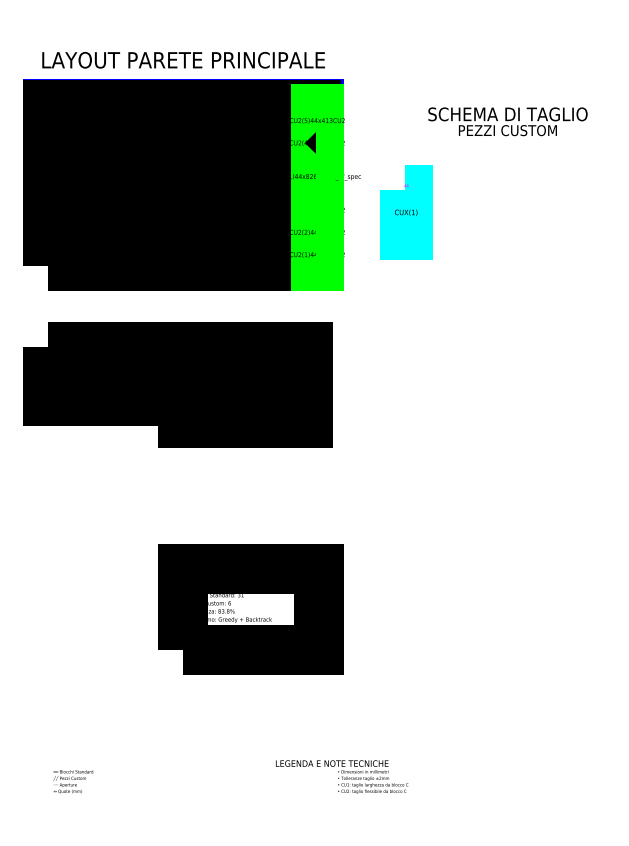
<metadata>
{"format":"dxf","ext":"dxf","renderer":"ezdxf+matplotlib","layout":"modelspace","background":"white","min_lineweight":24,"dpi":150}
</metadata>
<code>
0
SECTION
2
ENTITIES
0
LWPOLYLINE
8
PARETE
90
5
70
1
10
0
20
0
10
5000
20
0
10
5000
20
3000
10
0
20
3000
10
0
20
0
0
LWPOLYLINE
8
BLOCCHI_STD
90
5
70
0
10
0
20
0
10
1239
20
0
10
1239
20
495
10
0
20
495
10
0
20
0
0
TEXT
8
TESTI
10
619.5
20
247.5
30
0
40
120
1
A1
72
1
11
619.5
21
247.5
31
0
73
2
0
LWPOLYLINE
8
BLOCCHI_STD
90
5
70
0
10
1239
20
0
10
2478
20
0
10
2478
20
495
10
1239
20
495
10
1239
20
0
0
TEXT
8
TESTI
10
1858
20
247.5
30
0
40
120
1
A2
72
1
11
1858
21
247.5
31
0
73
2
0
LWPOLYLINE
8
BLOCCHI_STD
90
5
70
0
10
2478
20
0
10
3717
20
0
10
3717
20
495
10
2478
20
495
10
2478
20
0
0
TEXT
8
TESTI
10
3098
20
247.5
30
0
40
120
1
A3
72
1
11
3098
21
247.5
31
0
73
2
0
LWPOLYLINE
8
BLOCCHI_STD
90
5
70
0
10
3717
20
0
10
4956
20
0
10
4956
20
495
10
3717
20
495
10
3717
20
0
0
TEXT
8
TESTI
10
4336
20
247.5
30
0
40
120
1
A4
72
1
11
4336
21
247.5
31
0
73
2
0
LWPOLYLINE
8
BLOCCHI_STD
90
5
70
0
10
0
20
413
10
826
20
413
10
826
20
908
10
0
20
908
10
0
20
413
0
TEXT
8
TESTI
10
413
20
660.5
30
0
40
120
1
B1
72
1
11
413
21
660.5
31
0
73
2
0
LWPOLYLINE
8
BLOCCHI_STD
90
5
70
0
10
826
20
413
10
2065
20
413
10
2065
20
908
10
826
20
908
10
826
20
413
0
TEXT
8
TESTI
10
1446
20
660.5
30
0
40
120
1
A5
72
1
11
1446
21
660.5
31
0
73
2
0
LWPOLYLINE
8
BLOCCHI_STD
90
5
70
0
10
2065
20
413
10
3304
20
413
10
3304
20
908
10
2065
20
908
10
2065
20
413
0
TEXT
8
TESTI
10
2684
20
660.5
30
0
40
120
1
A6
72
1
11
2684
21
660.5
31
0
73
2
0
LWPOLYLINE
8
BLOCCHI_STD
90
5
70
0
10
3304
20
413
10
4543
20
413
10
4543
20
908
10
3304
20
908
10
3304
20
413
0
TEXT
8
TESTI
10
3924
20
660.5
30
0
40
120
1
A7
72
1
11
3924
21
660.5
31
0
73
2
0
LWPOLYLINE
8
BLOCCHI_STD
90
5
70
0
10
4543
20
413
10
4956
20
413
10
4956
20
908
10
4543
20
908
10
4543
20
413
0
TEXT
8
TESTI
10
4750
20
660.5
30
0
40
120
1
C1
72
1
11
4750
21
660.5
31
0
73
2
0
LWPOLYLINE
8
BLOCCHI_STD
90
5
70
0
10
0
20
826
10
1239
20
826
10
1239
20
1321
10
0
20
1321
10
0
20
826
0
TEXT
8
TESTI
10
619.5
20
1074
30
0
40
120
1
A8
72
1
11
619.5
21
1074
31
0
73
2
0
LWPOLYLINE
8
BLOCCHI_STD
90
5
70
0
10
1239
20
826
10
2478
20
826
10
2478
20
1321
10
1239
20
1321
10
1239
20
826
0
TEXT
8
TESTI
10
1858
20
1074
30
0
40
120
1
A9
72
1
11
1858
21
1074
31
0
73
2
0
LWPOLYLINE
8
BLOCCHI_STD
90
5
70
0
10
2478
20
826
10
3717
20
826
10
3717
20
1321
10
2478
20
1321
10
2478
20
826
0
TEXT
8
TESTI
10
3098
20
1074
30
0
40
120
1
A10
72
1
11
3098
21
1074
31
0
73
2
0
LWPOLYLINE
8
BLOCCHI_STD
90
5
70
0
10
3717
20
826
10
4956
20
826
10
4956
20
1321
10
3717
20
1321
10
3717
20
826
0
TEXT
8
TESTI
10
4336
20
1074
30
0
40
120
1
A11
72
1
11
4336
21
1074
31
0
73
2
0
LWPOLYLINE
8
BLOCCHI_STD
90
5
70
0
10
0
20
1239
10
826
20
1239
10
826
20
1734
10
0
20
1734
10
0
20
1239
0
TEXT
8
TESTI
10
413
20
1486
30
0
40
120
1
B2
72
1
11
413
21
1486
31
0
73
2
0
LWPOLYLINE
8
BLOCCHI_STD
90
5
70
0
10
826
20
1239
10
2065
20
1239
10
2065
20
1734
10
826
20
1734
10
826
20
1239
0
TEXT
8
TESTI
10
1446
20
1486
30
0
40
120
1
A12
72
1
11
1446
21
1486
31
0
73
2
0
LWPOLYLINE
8
BLOCCHI_STD
90
5
70
0
10
2065
20
1239
10
3304
20
1239
10
3304
20
1734
10
2065
20
1734
10
2065
20
1239
0
TEXT
8
TESTI
10
2684
20
1486
30
0
40
120
1
A13
72
1
11
2684
21
1486
31
0
73
2
0
LWPOLYLINE
8
BLOCCHI_STD
90
5
70
0
10
3304
20
1239
10
4543
20
1239
10
4543
20
1734
10
3304
20
1734
10
3304
20
1239
0
TEXT
8
TESTI
10
3924
20
1486
30
0
40
120
1
A14
72
1
11
3924
21
1486
31
0
73
2
0
LWPOLYLINE
8
BLOCCHI_STD
90
5
70
0
10
4543
20
1239
10
4956
20
1239
10
4956
20
1734
10
4543
20
1734
10
4543
20
1239
0
TEXT
8
TESTI
10
4750
20
1486
30
0
40
120
1
C2
72
1
11
4750
21
1486
31
0
73
2
0
LWPOLYLINE
8
BLOCCHI_STD
90
5
70
0
10
0
20
1652
10
1239
20
1652
10
1239
20
2147
10
0
20
2147
10
0
20
1652
0
TEXT
8
TESTI
10
619.5
20
1900
30
0
40
120
1
A15
72
1
11
619.5
21
1900
31
0
73
2
0
LWPOLYLINE
8
BLOCCHI_STD
90
5
70
0
10
1239
20
1652
10
2478
20
1652
10
2478
20
2147
10
1239
20
2147
10
1239
20
1652
0
TEXT
8
TESTI
10
1858
20
1900
30
0
40
120
1
A16
72
1
11
1858
21
1900
31
0
73
2
0
LWPOLYLINE
8
BLOCCHI_STD
90
5
70
0
10
2478
20
1652
10
3717
20
1652
10
3717
20
2147
10
2478
20
2147
10
2478
20
1652
0
TEXT
8
TESTI
10
3098
20
1900
30
0
40
120
1
A17
72
1
11
3098
21
1900
31
0
73
2
0
LWPOLYLINE
8
BLOCCHI_STD
90
5
70
0
10
3717
20
1652
10
4956
20
1652
10
4956
20
2147
10
3717
20
2147
10
3717
20
1652
0
TEXT
8
TESTI
10
4336
20
1900
30
0
40
120
1
A18
72
1
11
4336
21
1900
31
0
73
2
0
LWPOLYLINE
8
BLOCCHI_STD
90
5
70
0
10
0
20
2065
10
826
20
2065
10
826
20
2560
10
0
20
2560
10
0
20
2065
0
TEXT
8
TESTI
10
413
20
2312
30
0
40
120
1
B3
72
1
11
413
21
2312
31
0
73
2
0
LWPOLYLINE
8
BLOCCHI_STD
90
5
70
0
10
826
20
2065
10
2065
20
2065
10
2065
20
2560
10
826
20
2560
10
826
20
2065
0
TEXT
8
TESTI
10
1446
20
2312
30
0
40
120
1
A19
72
1
11
1446
21
2312
31
0
73
2
0
LWPOLYLINE
8
BLOCCHI_STD
90
5
70
0
10
2065
20
2065
10
3304
20
2065
10
3304
20
2560
10
2065
20
2560
10
2065
20
2065
0
TEXT
8
TESTI
10
2684
20
2312
30
0
40
120
1
A20
72
1
11
2684
21
2312
31
0
73
2
0
LWPOLYLINE
8
BLOCCHI_STD
90
5
70
0
10
3304
20
2065
10
4543
20
2065
10
4543
20
2560
10
3304
20
2560
10
3304
20
2065
0
TEXT
8
TESTI
10
3924
20
2312
30
0
40
120
1
A21
72
1
11
3924
21
2312
31
0
73
2
0
LWPOLYLINE
8
BLOCCHI_STD
90
5
70
0
10
4543
20
2065
10
4956
20
2065
10
4956
20
2560
10
4543
20
2560
10
4543
20
2065
0
TEXT
8
TESTI
10
4750
20
2312
30
0
40
120
1
C3
72
1
11
4750
21
2312
31
0
73
2
0
LWPOLYLINE
8
BLOCCHI_STD
90
5
70
0
10
0
20
2478
10
1239
20
2478
10
1239
20
2973
10
0
20
2973
10
0
20
2478
0
TEXT
8
TESTI
10
619.5
20
2726
30
0
40
120
1
A22
72
1
11
619.5
21
2726
31
0
73
2
0
LWPOLYLINE
8
BLOCCHI_STD
90
5
70
0
10
1239
20
2478
10
2478
20
2478
10
2478
20
2973
10
1239
20
2973
10
1239
20
2478
0
TEXT
8
TESTI
10
1858
20
2726
30
0
40
120
1
A23
72
1
11
1858
21
2726
31
0
73
2
0
LWPOLYLINE
8
BLOCCHI_STD
90
5
70
0
10
2478
20
2478
10
3717
20
2478
10
3717
20
2973
10
2478
20
2973
10
2478
20
2478
0
TEXT
8
TESTI
10
3098
20
2726
30
0
40
120
1
A24
72
1
11
3098
21
2726
31
0
73
2
0
LWPOLYLINE
8
BLOCCHI_STD
90
5
70
0
10
3717
20
2478
10
4956
20
2478
10
4956
20
2973
10
3717
20
2973
10
3717
20
2478
0
TEXT
8
TESTI
10
4336
20
2726
30
0
40
120
1
A25
72
1
11
4336
21
2726
31
0
73
2
0
LWPOLYLINE
8
BLOCCHI_CUSTOM
90
5
70
1
10
5000
20
413
10
5000
20
0
10
4956
20
0
10
4956
20
413
10
5000
20
413
0
TEXT
8
TESTI
10
4978
20
206.5
30
0
40
90
1
CU2(1)44x413CU2
72
1
11
4978
21
206.5
31
0
73
2
0
LWPOLYLINE
8
BLOCCHI_CUSTOM
90
5
70
1
10
4956
20
413
10
4956
20
826
10
5000
20
826
10
5000
20
413
10
4956
20
413
0
TEXT
8
TESTI
10
4978
20
619.5
30
0
40
90
1
CU2(2)44x413CU2
72
1
11
4978
21
619.5
31
0
73
2
0
LWPOLYLINE
8
BLOCCHI_CUSTOM
90
5
70
1
10
4956
20
826
10
4956
20
1239
10
5000
20
1239
10
5000
20
826
10
4956
20
826
0
TEXT
8
TESTI
10
4978
20
1032
30
0
40
90
1
CU2(3)44x413CU2
72
1
11
4978
21
1032
31
0
73
2
0
LWPOLYLINE
8
BLOCCHI_CUSTOM
90
7
70
1
10
4956
20
2065
10
5000
20
2065
10
5000
20
1652
10
5000
20
1239
10
4956
20
1239
10
4956
20
1652
10
4956
20
2065
0
TEXT
8
TESTI
10
4978
20
1652
30
0
40
90
1
CUX(1)44x826CUout_of_spec
72
1
11
4978
21
1652
31
0
73
2
0
LWPOLYLINE
8
BLOCCHI_CUSTOM
90
5
70
1
10
4956
20
2065
10
4956
20
2478
10
5000
20
2478
10
5000
20
2065
10
4956
20
2065
0
TEXT
8
TESTI
10
4978
20
2272
30
0
40
90
1
CU2(4)44x413CU2
72
1
11
4978
21
2272
31
0
73
2
0
LWPOLYLINE
8
BLOCCHI_CUSTOM
90
5
70
1
10
4956
20
2478
10
4956
20
2891
10
5000
20
2891
10
5000
20
2478
10
4956
20
2478
0
TEXT
8
TESTI
10
4978
20
2684
30
0
40
90
1
CU2(5)44x413CU2
72
1
11
4978
21
2684
31
0
73
2
0
DIMENSION
8
QUOTE
280
0
3
Standard
10
0
20
-300
30
0
70
32
71
5
1
5000
13
0
23
0
33
0
14
5000
24
0
34
0
50
0
0
DIMENSION
8
QUOTE
280
0
3
Standard
10
-300
20
0
30
0
70
32
71
5
1
3000
13
0
23
0
33
0
14
0
24
3000
34
0
50
0
0
TEXT
8
TESTI
10
2500
20
3800
30
0
40
300
1
LAYOUT PARETE PRINCIPALE
72
1
11
2500
21
3800
31
0
73
2
0
TEXT
8
TESTI
10
8500
20
2800
30
0
40
250
1
SCHEMA DI TAGLIO
72
1
11
8500
21
2800
31
0
73
2
0
TEXT
8
TESTI
10
8500
20
2500
30
0
40
200
1
PEZZI CUSTOM
72
1
11
8500
21
2500
31
0
73
2
0
LWPOLYLINE
8
TAGLIO
90
5
70
0
10
6600
20
1400
10
6644
20
1400
10
6644
20
574
10
6600
20
574
10
6600
20
1400
0
TEXT
8
TESTI
10
6622
20
987
30
0
40
100
1
CUX(1)
72
1
11
6622
21
987
31
0
73
2
0
TEXT
8
QUOTE
10
6622
20
1480
30
0
40
60
1
44
72
1
11
6622
21
1480
31
0
73
2
0
TEXT
8
TESTI
10
1150
20
-1300
30
0
40
150
1
BLOCCHI STANDARD
72
1
11
1150
21
-1300
31
0
73
2
0
LWPOLYLINE
8
CARTIGLIO
90
5
70
0
10
0
20
-1500
10
920
20
-1500
10
920
20
-1700
10
0
20
-1700
10
0
20
-1500
0
TEXT
8
TESTI
10
460
20
-1600
30
0
40
80
1
TIPO
72
1
11
460
21
-1600
31
0
73
2
0
LWPOLYLINE
8
CARTIGLIO
90
5
70
0
10
920
20
-1500
10
1380
20
-1500
10
1380
20
-1700
10
920
20
-1700
10
920
20
-1500
0
TEXT
8
TESTI
10
1150
20
-1600
30
0
40
80
1
QTÀ
72
1
11
1150
21
-1600
31
0
73
2
0
LWPOLYLINE
8
CARTIGLIO
90
5
70
0
10
1380
20
-1500
10
2300
20
-1500
10
2300
20
-1700
10
1380
20
-1700
10
1380
20
-1500
0
TEXT
8
TESTI
10
1840
20
-1600
30
0
40
80
1
DIMENSIONI
72
1
11
1840
21
-1600
31
0
73
2
0
LWPOLYLINE
8
CARTIGLIO
90
5
70
0
10
0
20
-1900
10
920
20
-1900
10
920
20
-2100
10
0
20
-2100
10
0
20
-1900
0
TEXT
8
TESTI
10
460
20
-2000
30
0
40
70
1
Tipo A
72
1
11
460
21
-2000
31
0
73
2
0
LWPOLYLINE
8
CARTIGLIO
90
5
70
0
10
920
20
-1900
10
1380
20
-1900
10
1380
20
-2100
10
920
20
-2100
10
920
20
-1900
0
TEXT
8
TESTI
10
1150
20
-2000
30
0
40
70
1
25
72
1
11
1150
21
-2000
31
0
73
2
0
LWPOLYLINE
8
CARTIGLIO
90
5
70
0
10
1380
20
-1900
10
2300
20
-1900
10
2300
20
-2100
10
1380
20
-2100
10
1380
20
-1900
0
TEXT
8
TESTI
10
1840
20
-2000
30
0
40
70
1
1239×495
72
1
11
1840
21
-2000
31
0
73
2
0
LWPOLYLINE
8
CARTIGLIO
90
5
70
0
10
0
20
-2100
10
920
20
-2100
10
920
20
-2300
10
0
20
-2300
10
0
20
-2100
0
TEXT
8
TESTI
10
460
20
-2200
30
0
40
70
1
Tipo B
72
1
11
460
21
-2200
31
0
73
2
0
LWPOLYLINE
8
CARTIGLIO
90
5
70
0
10
920
20
-2100
10
1380
20
-2100
10
1380
20
-2300
10
920
20
-2300
10
920
20
-2100
0
TEXT
8
TESTI
10
1150
20
-2200
30
0
40
70
1
3
72
1
11
1150
21
-2200
31
0
73
2
0
LWPOLYLINE
8
CARTIGLIO
90
5
70
0
10
1380
20
-2100
10
2300
20
-2100
10
2300
20
-2300
10
1380
20
-2300
10
1380
20
-2100
0
TEXT
8
TESTI
10
1840
20
-2200
30
0
40
70
1
826×495
72
1
11
1840
21
-2200
31
0
73
2
0
LWPOLYLINE
8
CARTIGLIO
90
5
70
0
10
0
20
-2300
10
920
20
-2300
10
920
20
-2500
10
0
20
-2500
10
0
20
-2300
0
TEXT
8
TESTI
10
460
20
-2400
30
0
40
70
1
Tipo C
72
1
11
460
21
-2400
31
0
73
2
0
LWPOLYLINE
8
CARTIGLIO
90
5
70
0
10
920
20
-2300
10
1380
20
-2300
10
1380
20
-2500
10
920
20
-2500
10
920
20
-2300
0
TEXT
8
TESTI
10
1150
20
-2400
30
0
40
70
1
3
72
1
11
1150
21
-2400
31
0
73
2
0
LWPOLYLINE
8
CARTIGLIO
90
5
70
0
10
1380
20
-2300
10
2300
20
-2300
10
2300
20
-2500
10
1380
20
-2500
10
1380
20
-2300
0
TEXT
8
TESTI
10
1840
20
-2400
30
0
40
70
1
413×495
72
1
11
1840
21
-2400
31
0
73
2
0
TEXT
8
TESTI
10
3650
20
-1300
30
0
40
150
1
PEZZI CUSTOM
72
1
11
3650
21
-1300
31
0
73
2
0
LWPOLYLINE
8
CARTIGLIO
90
5
70
0
10
2500
20
-1500
10
3190
20
-1500
10
3190
20
-1700
10
2500
20
-1700
10
2500
20
-1500
0
TEXT
8
TESTI
10
2845
20
-1600
30
0
40
80
1
ID
72
1
11
2845
21
-1600
31
0
73
2
0
LWPOLYLINE
8
CARTIGLIO
90
5
70
0
10
3190
20
-1500
10
3880
20
-1500
10
3880
20
-1700
10
3190
20
-1700
10
3190
20
-1500
0
TEXT
8
TESTI
10
3535
20
-1600
30
0
40
80
1
TIPO
72
1
11
3535
21
-1600
31
0
73
2
0
LWPOLYLINE
8
CARTIGLIO
90
5
70
0
10
3880
20
-1500
10
4800
20
-1500
10
4800
20
-1700
10
3880
20
-1700
10
3880
20
-1500
0
TEXT
8
TESTI
10
4340
20
-1600
30
0
40
80
1
DIM
72
1
11
4340
21
-1600
31
0
73
2
0
LWPOLYLINE
8
CARTIGLIO
90
5
70
0
10
2500
20
-1700
10
3190
20
-1700
10
3190
20
-1900
10
2500
20
-1900
10
2500
20
-1700
0
TEXT
8
TESTI
10
2845
20
-1800
30
0
40
70
1
CU2(1)
72
1
11
2845
21
-1800
31
0
73
2
0
LWPOLYLINE
8
CARTIGLIO
90
5
70
0
10
3190
20
-1700
10
3880
20
-1700
10
3880
20
-1900
10
3190
20
-1900
10
3190
20
-1700
0
TEXT
8
TESTI
10
3535
20
-1800
30
0
40
70
1
CU2
72
1
11
3535
21
-1800
31
0
73
2
0
LWPOLYLINE
8
CARTIGLIO
90
5
70
0
10
3880
20
-1700
10
4800
20
-1700
10
4800
20
-1900
10
3880
20
-1900
10
3880
20
-1700
0
TEXT
8
TESTI
10
4340
20
-1800
30
0
40
70
1
44×413
72
1
11
4340
21
-1800
31
0
73
2
0
LWPOLYLINE
8
CARTIGLIO
90
5
70
0
10
2500
20
-1900
10
3190
20
-1900
10
3190
20
-2100
10
2500
20
-2100
10
2500
20
-1900
0
TEXT
8
TESTI
10
2845
20
-2000
30
0
40
70
1
CU2(2)
72
1
11
2845
21
-2000
31
0
73
2
0
LWPOLYLINE
8
CARTIGLIO
90
5
70
0
10
3190
20
-1900
10
3880
20
-1900
10
3880
20
-2100
10
3190
20
-2100
10
3190
20
-1900
0
TEXT
8
TESTI
10
3535
20
-2000
30
0
40
70
1
CU2
72
1
11
3535
21
-2000
31
0
73
2
0
LWPOLYLINE
8
CARTIGLIO
90
5
70
0
10
3880
20
-1900
10
4800
20
-1900
10
4800
20
-2100
10
3880
20
-2100
10
3880
20
-1900
0
TEXT
8
TESTI
10
4340
20
-2000
30
0
40
70
1
44×413
72
1
11
4340
21
-2000
31
0
73
2
0
LWPOLYLINE
8
CARTIGLIO
90
5
70
0
10
2500
20
-2100
10
3190
20
-2100
10
3190
20
-2300
10
2500
20
-2300
10
2500
20
-2100
0
TEXT
8
TESTI
10
2845
20
-2200
30
0
40
70
1
CU2(3)
72
1
11
2845
21
-2200
31
0
73
2
0
LWPOLYLINE
8
CARTIGLIO
90
5
70
0
10
3190
20
-2100
10
3880
20
-2100
10
3880
20
-2300
10
3190
20
-2300
10
3190
20
-2100
0
TEXT
8
TESTI
10
3535
20
-2200
30
0
40
70
1
CU2
72
1
11
3535
21
-2200
31
0
73
2
0
LWPOLYLINE
8
CARTIGLIO
90
5
70
0
10
3880
20
-2100
10
4800
20
-2100
10
4800
20
-2300
10
3880
20
-2300
10
3880
20
-2100
0
TEXT
8
TESTI
10
4340
20
-2200
30
0
40
70
1
44×413
72
1
11
4340
21
-2200
31
0
73
2
0
LWPOLYLINE
8
CARTIGLIO
90
5
70
0
10
2500
20
-2300
10
3190
20
-2300
10
3190
20
-2500
10
2500
20
-2500
10
2500
20
-2300
0
TEXT
8
TESTI
10
2845
20
-2400
30
0
40
70
1
CUX(1)
72
1
11
2845
21
-2400
31
0
73
2
0
LWPOLYLINE
8
CARTIGLIO
90
5
70
0
10
3190
20
-2300
10
3880
20
-2300
10
3880
20
-2500
10
3190
20
-2500
10
3190
20
-2300
0
TEXT
8
TESTI
10
3535
20
-2400
30
0
40
70
1
CUout_of_spec
72
1
11
3535
21
-2400
31
0
73
2
0
LWPOLYLINE
8
CARTIGLIO
90
5
70
0
10
3880
20
-2300
10
4800
20
-2300
10
4800
20
-2500
10
3880
20
-2500
10
3880
20
-2300
0
TEXT
8
TESTI
10
4340
20
-2400
30
0
40
70
1
44×826
72
1
11
4340
21
-2400
31
0
73
2
0
LWPOLYLINE
8
CARTIGLIO
90
5
70
0
10
2500
20
-2500
10
3190
20
-2500
10
3190
20
-2700
10
2500
20
-2700
10
2500
20
-2500
0
TEXT
8
TESTI
10
2845
20
-2600
30
0
40
70
1
CU2(4)
72
1
11
2845
21
-2600
31
0
73
2
0
LWPOLYLINE
8
CARTIGLIO
90
5
70
0
10
3190
20
-2500
10
3880
20
-2500
10
3880
20
-2700
10
3190
20
-2700
10
3190
20
-2500
0
TEXT
8
TESTI
10
3535
20
-2600
30
0
40
70
1
CU2
72
1
11
3535
21
-2600
31
0
73
2
0
LWPOLYLINE
8
CARTIGLIO
90
5
70
0
10
3880
20
-2500
10
4800
20
-2500
10
4800
20
-2700
10
3880
20
-2700
10
3880
20
-2500
0
TEXT
8
TESTI
10
4340
20
-2600
30
0
40
70
1
44×413
72
1
11
4340
21
-2600
31
0
73
2
0
LWPOLYLINE
8
CARTIGLIO
90
5
70
0
10
2500
20
-2700
10
3190
20
-2700
10
3190
20
-2900
10
2500
20
-2900
10
2500
20
-2700
0
TEXT
8
TESTI
10
2845
20
-2800
30
0
40
70
1
CU2(5)
72
1
11
2845
21
-2800
31
0
73
2
0
LWPOLYLINE
8
CARTIGLIO
90
5
70
0
10
3190
20
-2700
10
3880
20
-2700
10
3880
20
-2900
10
3190
20
-2900
10
3190
20
-2700
0
TEXT
8
TESTI
10
3535
20
-2800
30
0
40
70
1
CU2
72
1
11
3535
21
-2800
31
0
73
2
0
LWPOLYLINE
8
CARTIGLIO
90
5
70
0
10
3880
20
-2700
10
4800
20
-2700
10
4800
20
-2900
10
3880
20
-2900
10
3880
20
-2700
0
TEXT
8
TESTI
10
4340
20
-2800
30
0
40
70
1
44×413
72
1
11
4340
21
-2800
31
0
73
2
0
LWPOLYLINE
8
CARTIGLIO
90
5
70
0
10
2500
20
-7100
10
5000
20
-7100
10
5000
20
-5600
10
2500
20
-5600
10
2500
20
-7100
0
TEXT
8
TESTI
10
3750
20
-5800
30
0
40
120
1
TEST TEST_PARETE_SEMPLICE
72
1
11
3750
21
-5800
31
0
73
2
0
TEXT
8
TESTI
10
2600
20
-6000
30
0
40
80
1
Data: 27/08/2025 15:09
11
2600
21
-6000
31
0
73
1
0
TEXT
8
TESTI
10
2600
20
-6150
30
0
40
80
1
Blocchi Standard: 31
11
2600
21
-6150
31
0
73
1
0
TEXT
8
TESTI
10
2600
20
-6300
30
0
40
80
1
Pezzi Custom: 6
11
2600
21
-6300
31
0
73
1
0
TEXT
8
TESTI
10
2600
20
-6450
30
0
40
80
1
Efficienza: 83.8%
11
2600
21
-6450
31
0
73
1
0
TEXT
8
TESTI
10
2600
20
-6600
30
0
40
80
1
Algoritmo: Greedy + Backtrack
11
2600
21
-6600
31
0
73
1
0
TEXT
8
TESTI
10
5250
20
-9200
30
0
40
120
1
LEGENDA E NOTE TECNICHE
72
1
11
5250
21
-9200
31
0
73
2
0
TEXT
8
TESTI
10
100
20
-9400
30
0
40
60
1
━━ Blocchi Standard
11
100
21
-9400
31
0
73
1
0
TEXT
8
TESTI
10
100
20
-9520
30
0
40
60
1
╱╱ Pezzi Custom
11
100
21
-9520
31
0
73
1
0
TEXT
8
TESTI
10
100
20
-9640
30
0
40
60
1
┈┈ Aperture
11
100
21
-9640
31
0
73
1
0
TEXT
8
TESTI
10
100
20
-9760
30
0
40
60
1
↔ Quote (mm)
11
100
21
-9760
31
0
73
1
0
TEXT
8
TESTI
10
5350
20
-9400
30
0
40
60
1
• Dimensioni in millimetri
11
5350
21
-9400
31
0
73
1
0
TEXT
8
TESTI
10
5350
20
-9520
30
0
40
60
1
• Tolleranze taglio ±2mm
11
5350
21
-9520
31
0
73
1
0
TEXT
8
TESTI
10
5350
20
-9640
30
0
40
60
1
• CU1: taglio larghezza da blocco C
11
5350
21
-9640
31
0
73
1
0
TEXT
8
TESTI
10
5350
20
-9760
30
0
40
60
1
• CU2: taglio flessibile da blocco C
11
5350
21
-9760
31
0
73
1
0
ENDSEC
0
EOF

</code>
